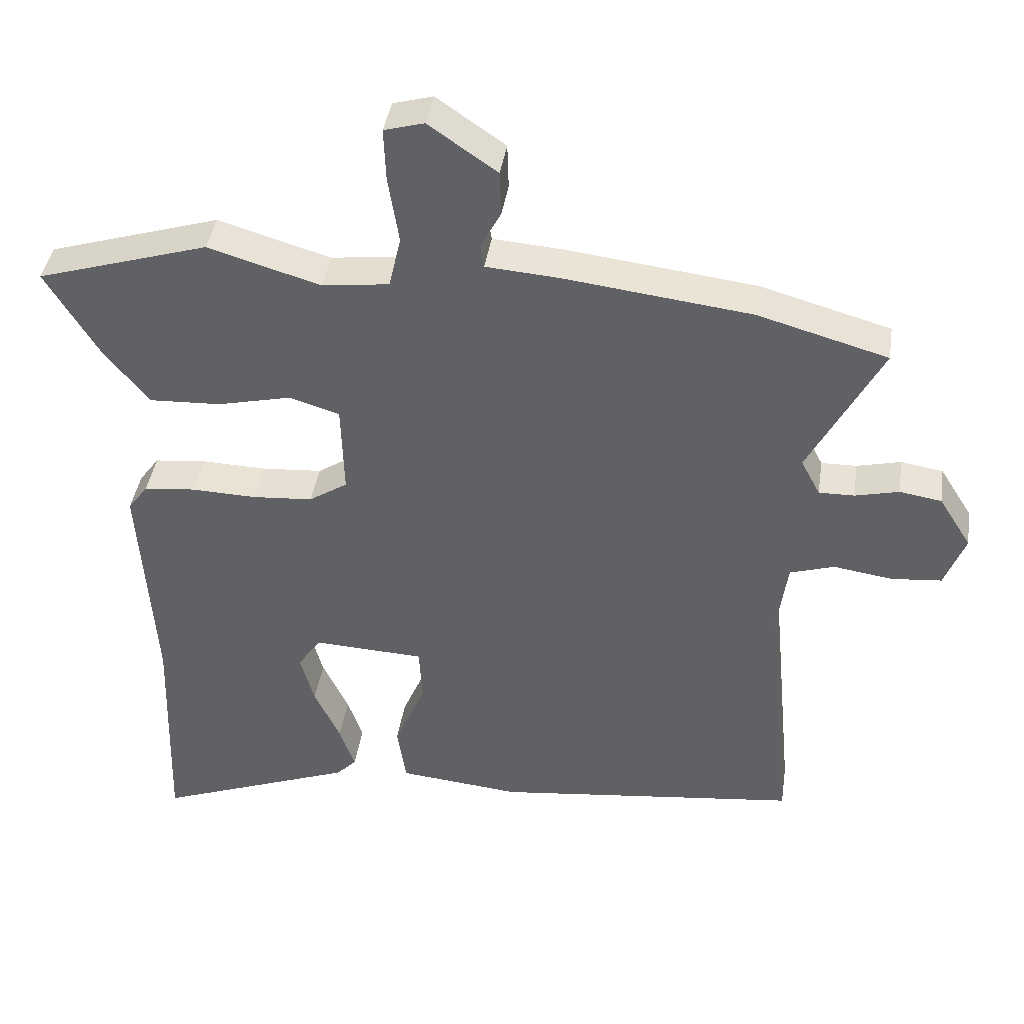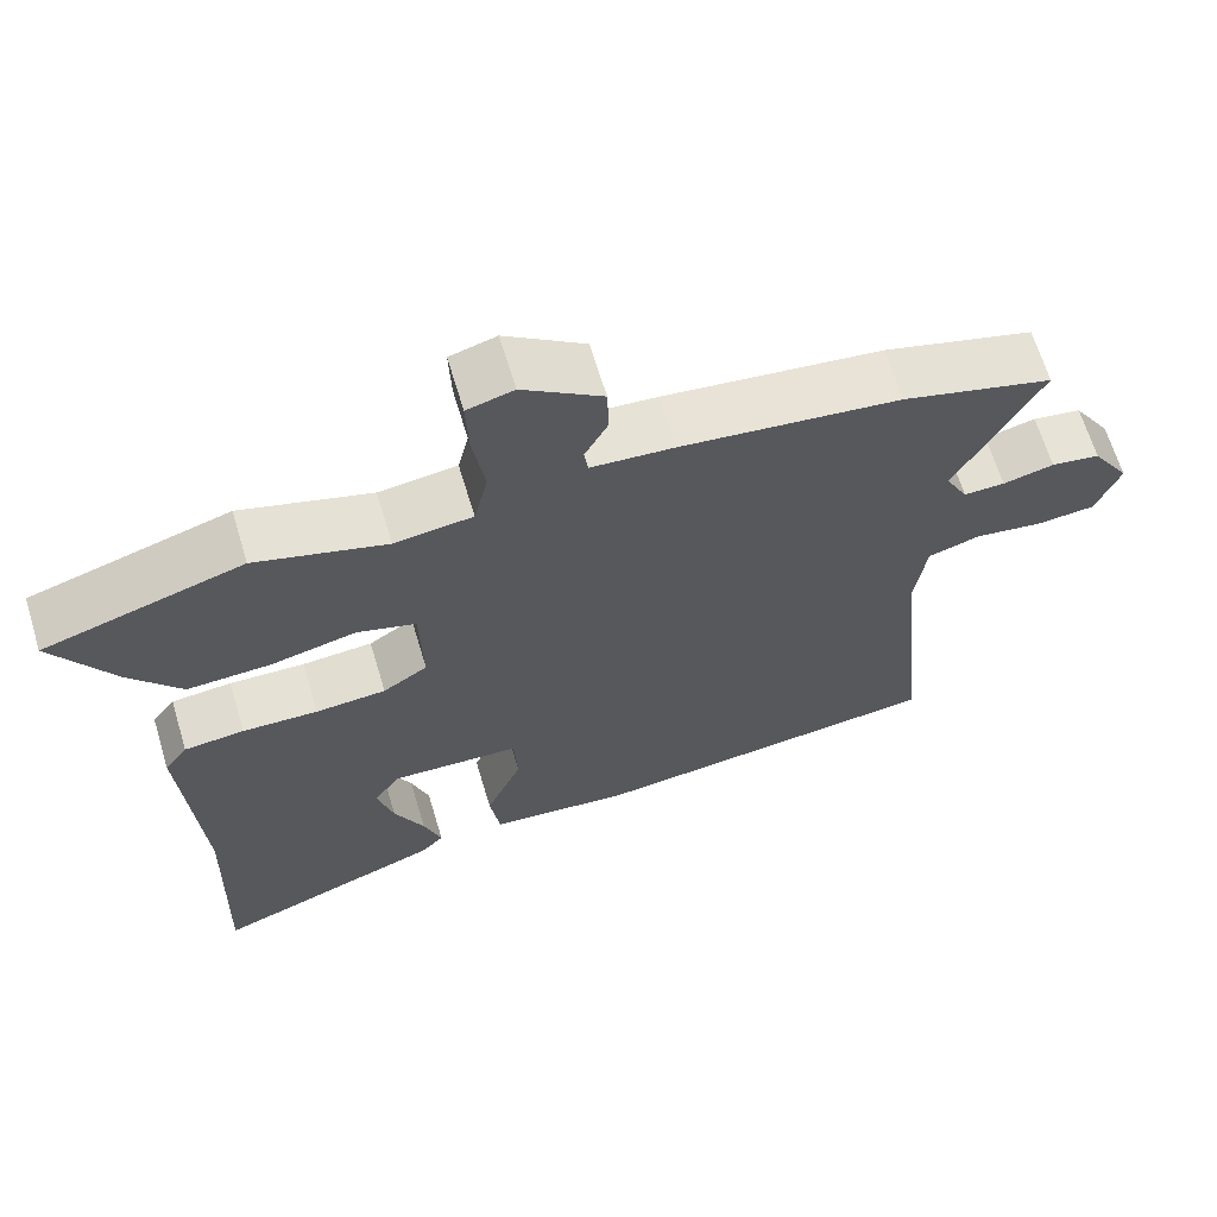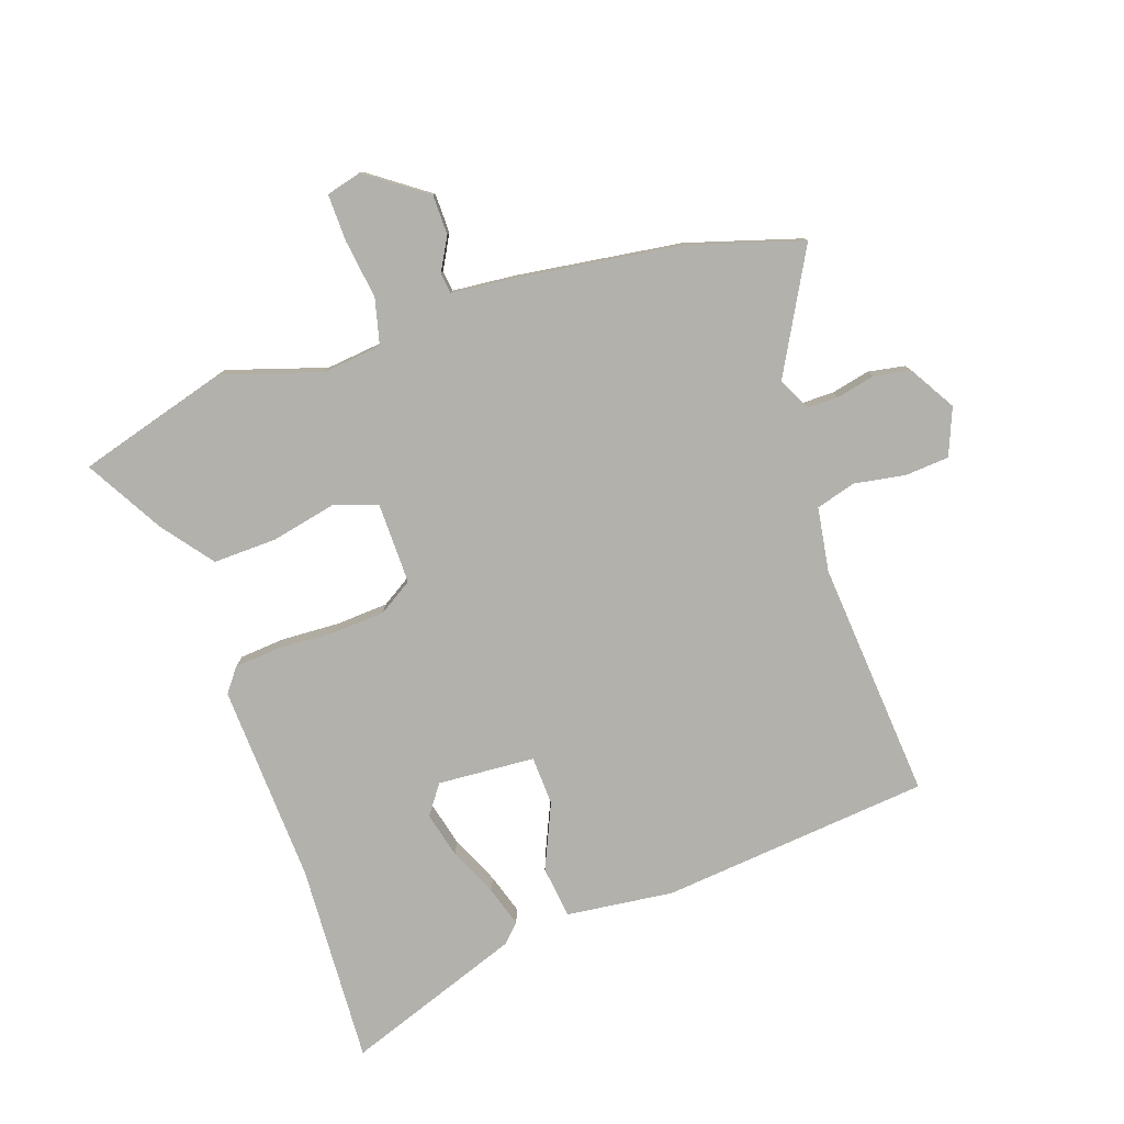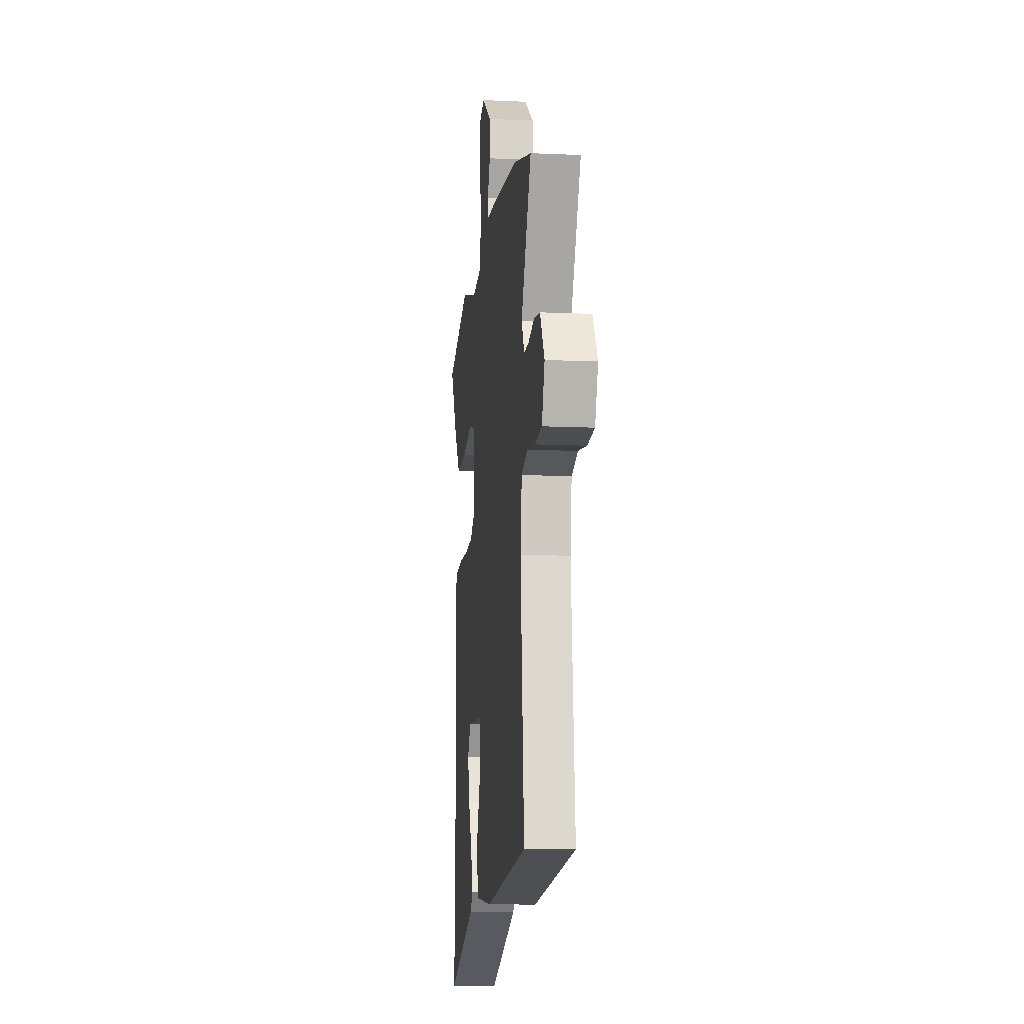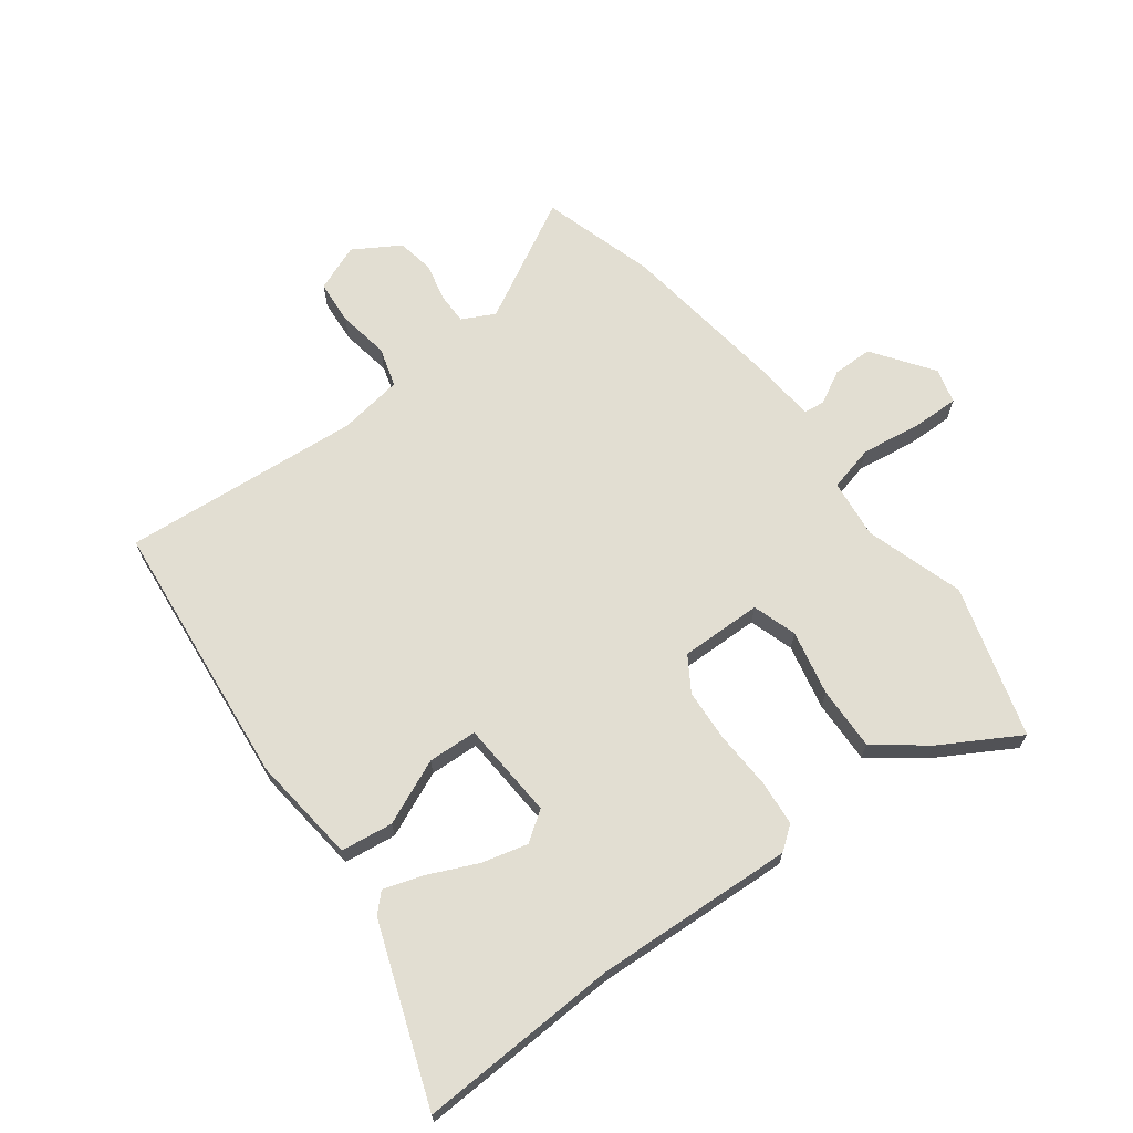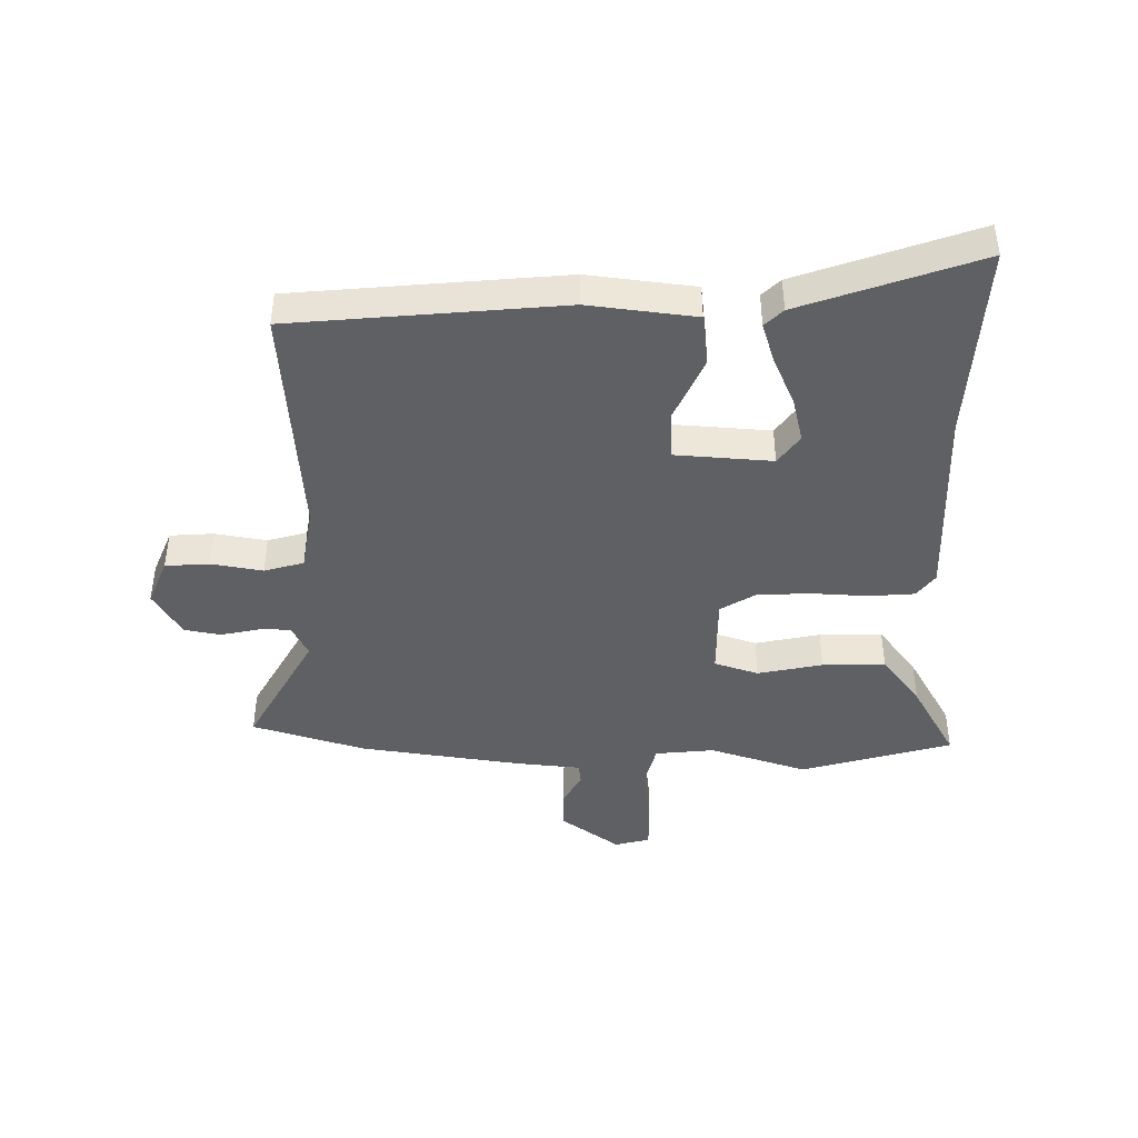
<metadata>
{"format":"obj","ext":"obj","renderer":"f3d","projection":"perspective","resolution":1024,"background":"white","views":[{"elev":41.2,"azim":8.6,"up":"+Z"},{"elev":65.6,"azim":-16.8,"up":"+Z"},{"elev":-79.1,"azim":17.8,"up":"+Y"},{"elev":-11.4,"azim":83.7,"up":"+Z"},{"elev":67.8,"azim":-127.7,"up":"+Y"},{"elev":-43.2,"azim":178.0,"up":"+Y"}]}
</metadata>
<code>
v -0.607 0.07 0.467
v -0.349 0.07 0.547
v -0.18 0.07 0.497
v -0.079 0.07 0.51
v -0.061 0.07 0.589
v -0.077 0.07 0.691
v -0.08 0.07 0.771
v -0.02 0.07 0.788
v 0.083 0.07 0.717
v 0.085 0.07 0.649
v 0.055 0.07 0.592
v 0.06 0.07 0.556
v 0.168 0.07 0.548
v 0.451 0.07 0.514
v 0.646 0.07 0.459
v 0.537 0.07 0.25
v 0.566 0.07 0.195
v 0.619 0.07 0.196
v 0.685 0.07 0.212
v 0.748 0.07 0.202
v 0.797 0.07 0.124
v 0.766 0.07 0.043
v 0.691 0.07 0.036
v 0.602 0.07 0.049
v 0.535 0.07 0.028
v 0.52 0.07 -0.082
v 0.56 0.07 -0.49
v 0.1 0.07 -0.544
v -0.084 0.07 -0.526
v -0.097 0.07 -0.437
v -0.05 0.07 -0.325
v -0.055 0.07 -0.241
v -0.222 0.07 -0.233
v -0.257 0.07 -0.284
v -0.236 0.07 -0.362
v -0.197 0.07 -0.445
v -0.174 0.07 -0.513
v -0.204 0.07 -0.544
v -0.505 0.07 -0.659
v -0.494 0.07 -0.315
v -0.516 0.07 0.027
v -0.486 0.07 0.068
v -0.408 0.07 0.076
v -0.31 0.07 0.073
v -0.219 0.07 0.08
v -0.161 0.07 0.118
v -0.165 0.07 0.258
v -0.241 0.07 0.281
v -0.352 0.07 0.255
v -0.46 0.07 0.25
v -0.528 0.07 0.335
v -0.607 0 0.467
v -0.349 0 0.547
v -0.18 0 0.497
v -0.079 0 0.51
v -0.061 0 0.589
v -0.077 0 0.691
v -0.08 0 0.771
v -0.02 0 0.788
v 0.083 0 0.717
v 0.085 0 0.649
v 0.055 0 0.592
v 0.06 0 0.556
v 0.168 0 0.548
v 0.451 0 0.514
v 0.646 0 0.459
v 0.537 0 0.25
v 0.566 0 0.195
v 0.619 0 0.196
v 0.685 0 0.212
v 0.748 0 0.202
v 0.797 0 0.124
v 0.766 0 0.043
v 0.691 0 0.036
v 0.602 0 0.049
v 0.535 0 0.028
v 0.52 0 -0.082
v 0.56 0 -0.49
v 0.1 0 -0.544
v -0.084 0 -0.526
v -0.097 0 -0.437
v -0.05 0 -0.325
v -0.055 0 -0.241
v -0.222 0 -0.233
v -0.257 0 -0.284
v -0.236 0 -0.362
v -0.197 0 -0.445
v -0.174 0 -0.513
v -0.204 0 -0.544
v -0.505 0 -0.659
v -0.494 0 -0.315
v -0.516 0 0.027
v -0.486 0 0.068
v -0.408 0 0.076
v -0.31 0 0.073
v -0.219 0 0.08
v -0.161 0 0.118
v -0.165 0 0.258
v -0.241 0 0.281
v -0.352 0 0.255
v -0.46 0 0.25
v -0.528 0 0.335
f 48 49 50 51
f 48 51 1 2
f 47 48 2 3
f 41 42 43 44
f 40 41 44 45
f 39 40 45 46
f 35 36 37 38
f 34 35 38 39
f 28 29 30 31
f 26 27 28 31
f 25 26 31 32
f 21 22 23 24
f 21 24 25
f 18 19 20 21
f 17 18 21 25
f 16 17 25 32
f 12 13 14 15
f 12 15 16 32
f 8 9 10 11
f 5 6 7 8
f 5 8 11 12
f 47 3 4
f 46 47 4
f 34 39 46
f 33 34 46
f 12 32 33 46
f 4 5 12 46
f 102 101 100 99
f 53 52 102 99
f 54 53 99 98
f 95 94 93 92
f 96 95 92 91
f 97 96 91 90
f 89 88 87 86
f 90 89 86 85
f 82 81 80 79
f 82 79 78 77
f 83 82 77 76
f 75 74 73 72
f 76 75 72
f 72 71 70 69
f 76 72 69 68
f 83 76 68 67
f 66 65 64 63
f 83 67 66 63
f 62 61 60 59
f 59 58 57 56
f 63 62 59 56
f 55 54 98
f 55 98 97
f 97 90 85
f 97 85 84
f 97 84 83 63
f 97 63 56 55
f 1 52 53 2
f 2 53 54 3
f 3 54 55 4
f 4 55 56 5
f 5 56 57 6
f 6 57 58 7
f 7 58 59 8
f 8 59 60 9
f 9 60 61 10
f 10 61 62 11
f 11 62 63 12
f 12 63 64 13
f 13 64 65 14
f 14 65 66 15
f 15 66 67 16
f 16 67 68 17
f 17 68 69 18
f 18 69 70 19
f 19 70 71 20
f 20 71 72 21
f 21 72 73 22
f 22 73 74 23
f 23 74 75 24
f 24 75 76 25
f 25 76 77 26
f 26 77 78 27
f 27 78 79 28
f 28 79 80 29
f 29 80 81 30
f 30 81 82 31
f 31 82 83 32
f 32 83 84 33
f 33 84 85 34
f 34 85 86 35
f 35 86 87 36
f 36 87 88 37
f 37 88 89 38
f 38 89 90 39
f 39 90 91 40
f 40 91 92 41
f 41 92 93 42
f 42 93 94 43
f 43 94 95 44
f 44 95 96 45
f 45 96 97 46
f 46 97 98 47
f 47 98 99 48
f 48 99 100 49
f 49 100 101 50
f 50 101 102 51
f 51 102 52 1

</code>
